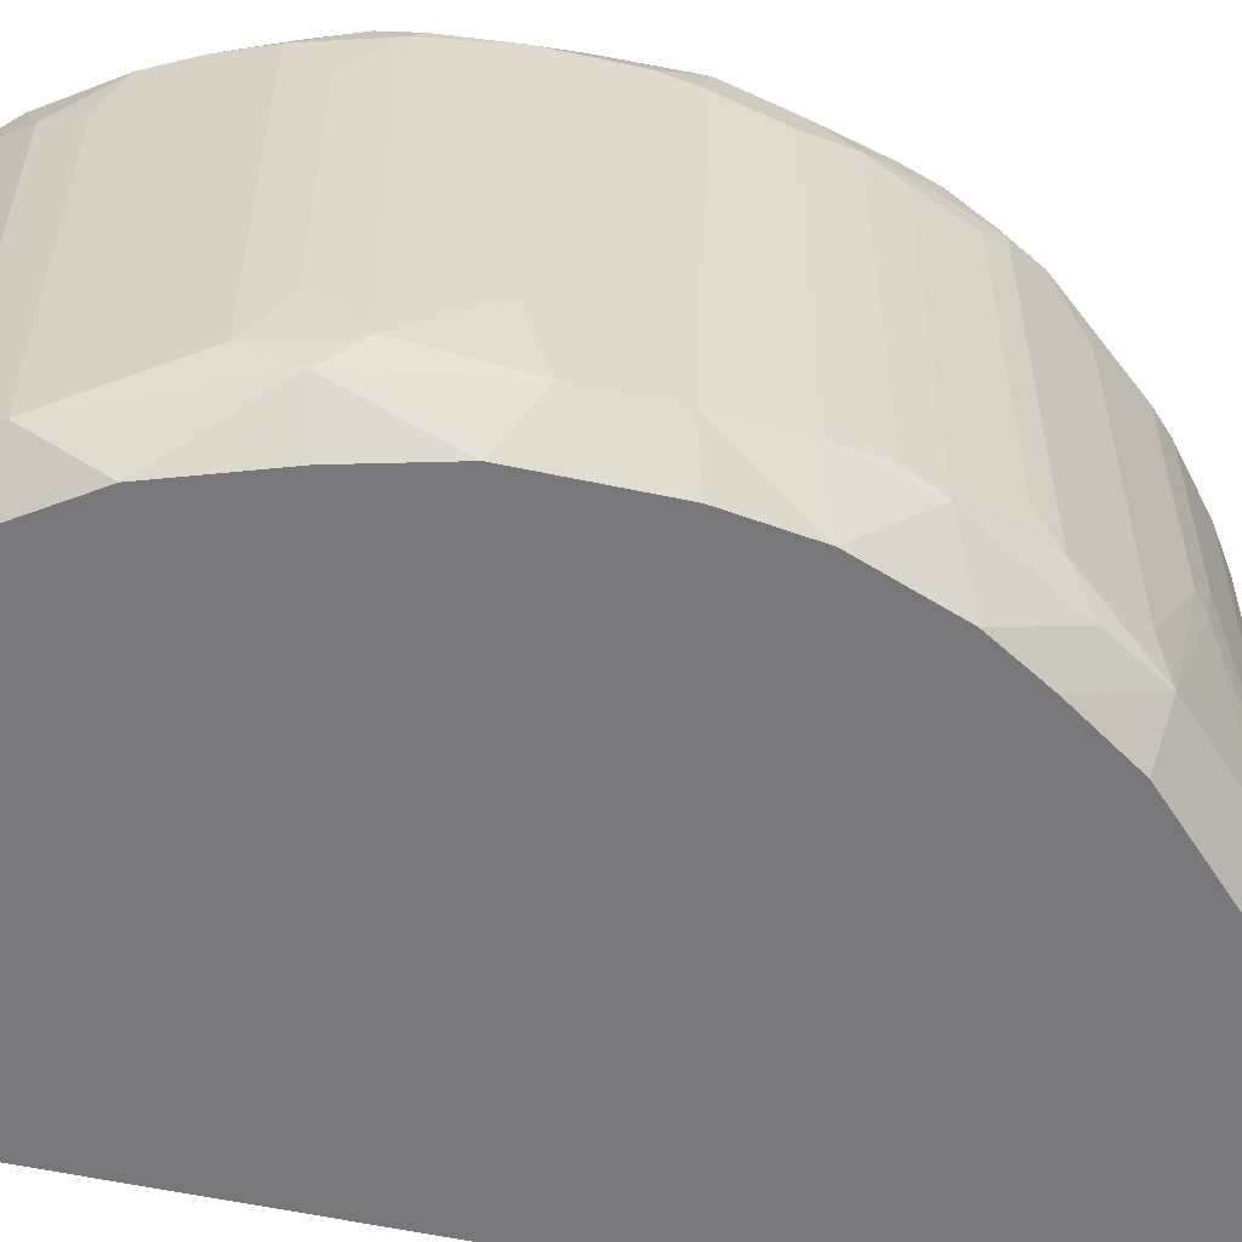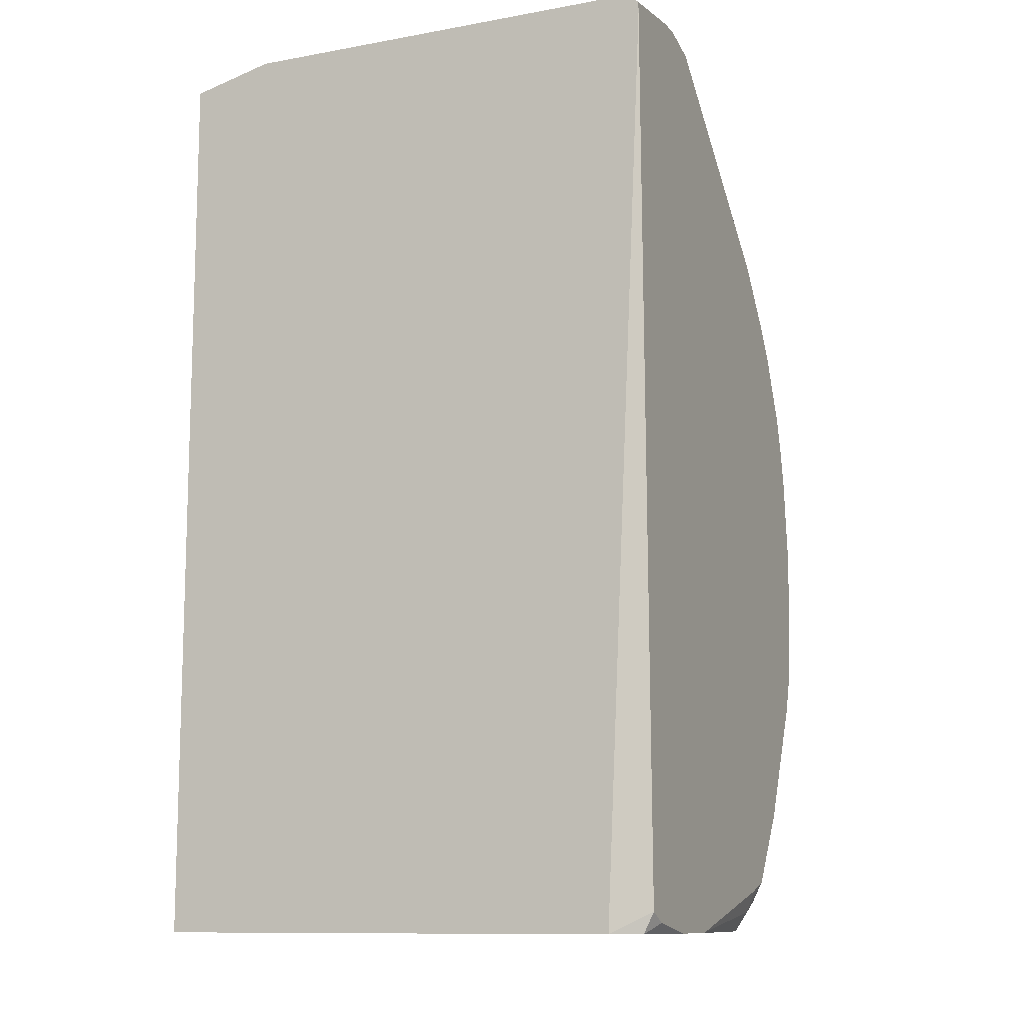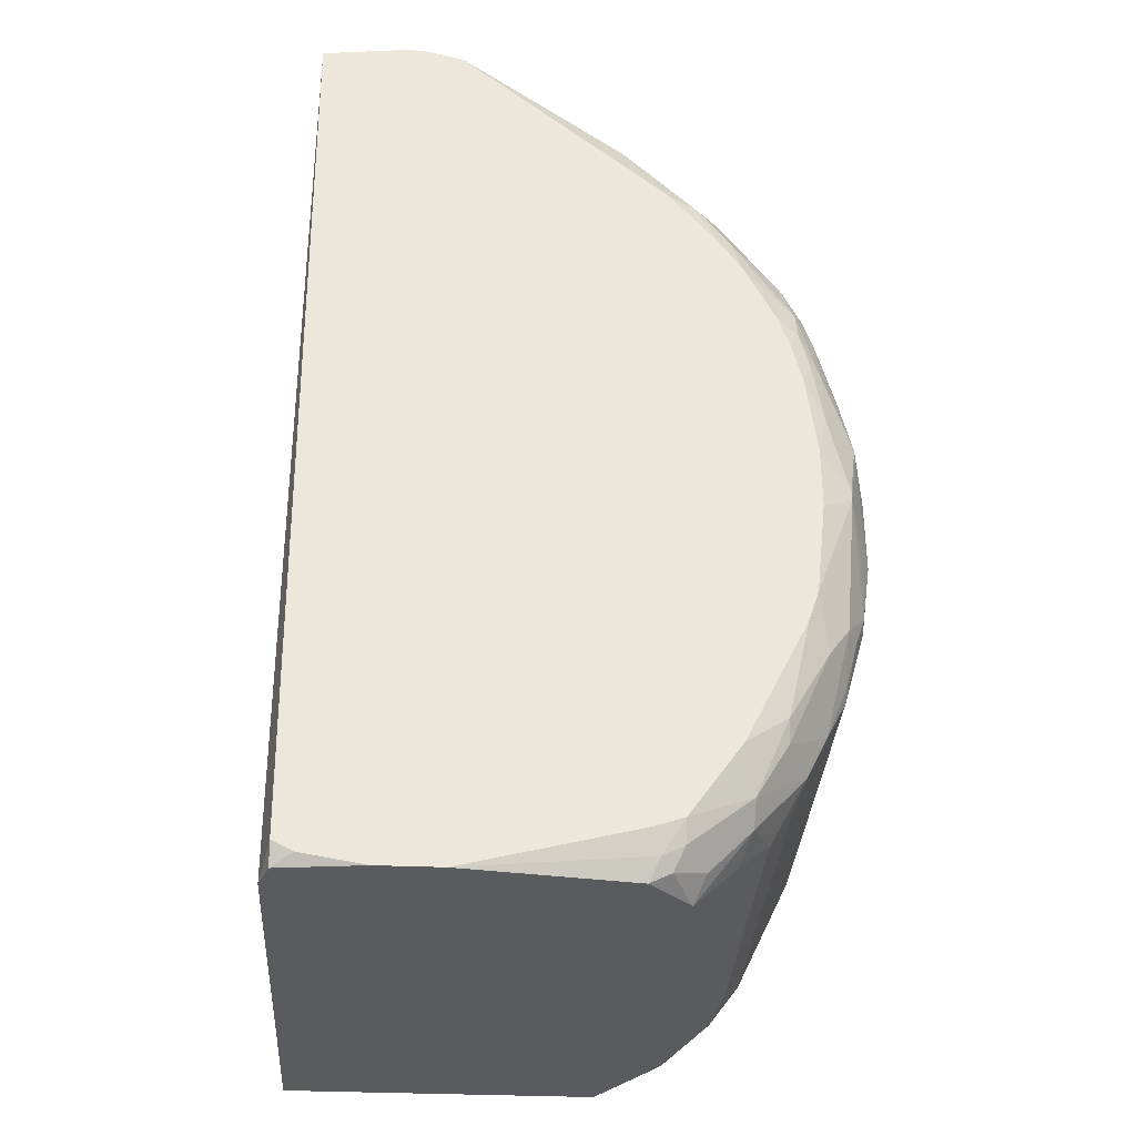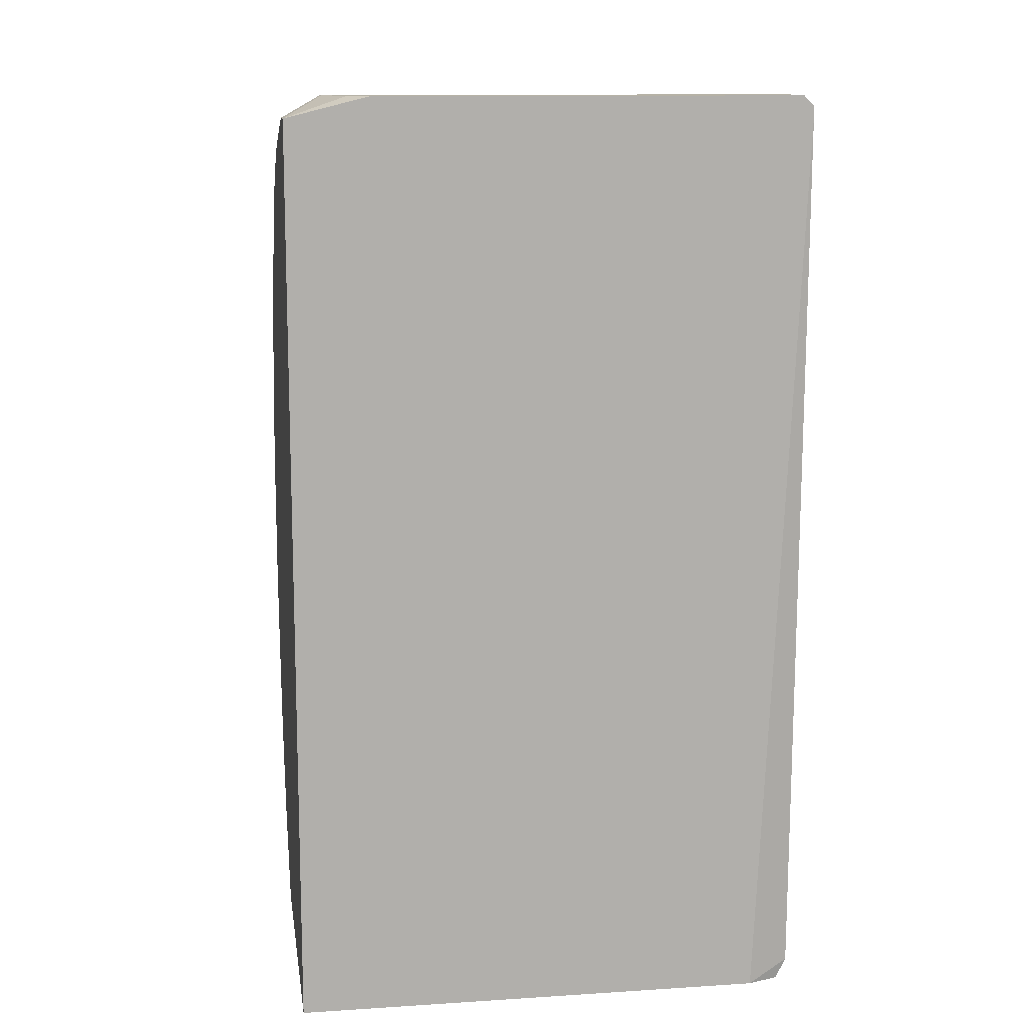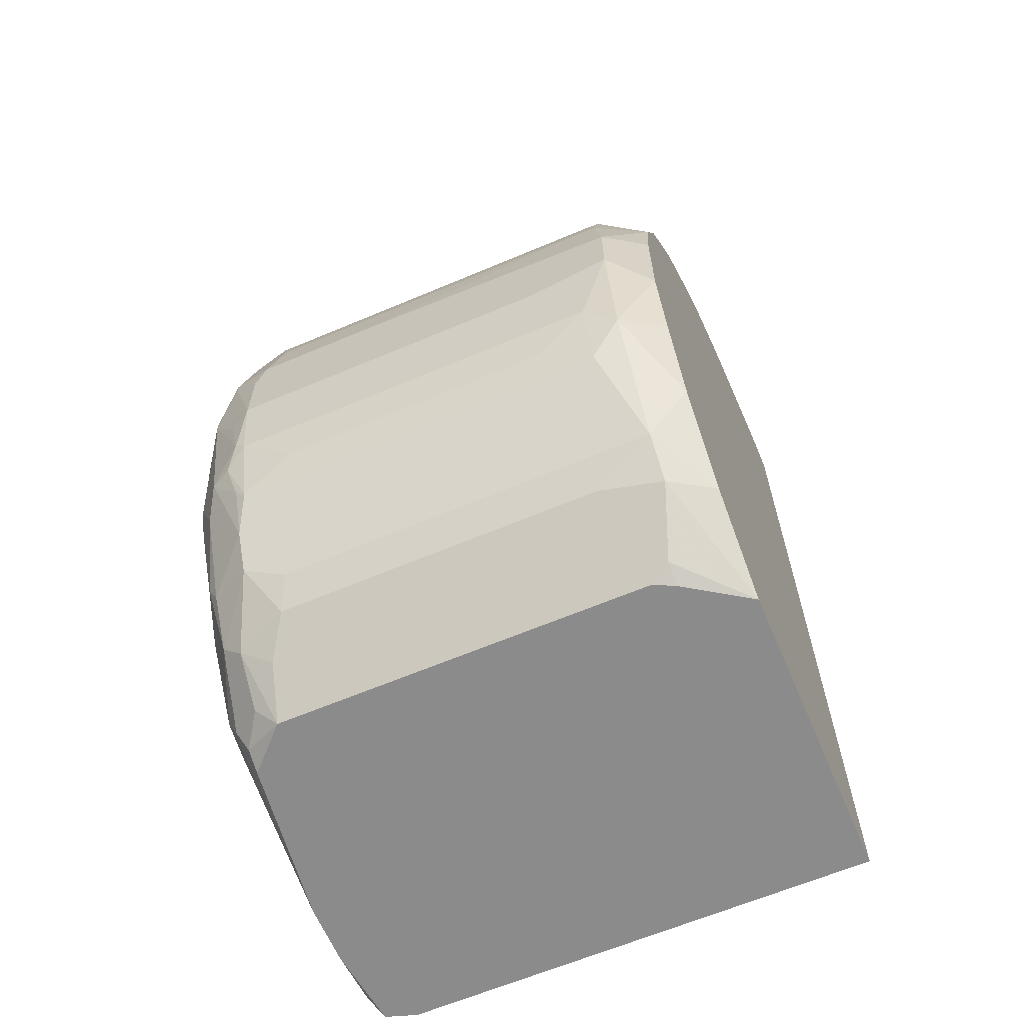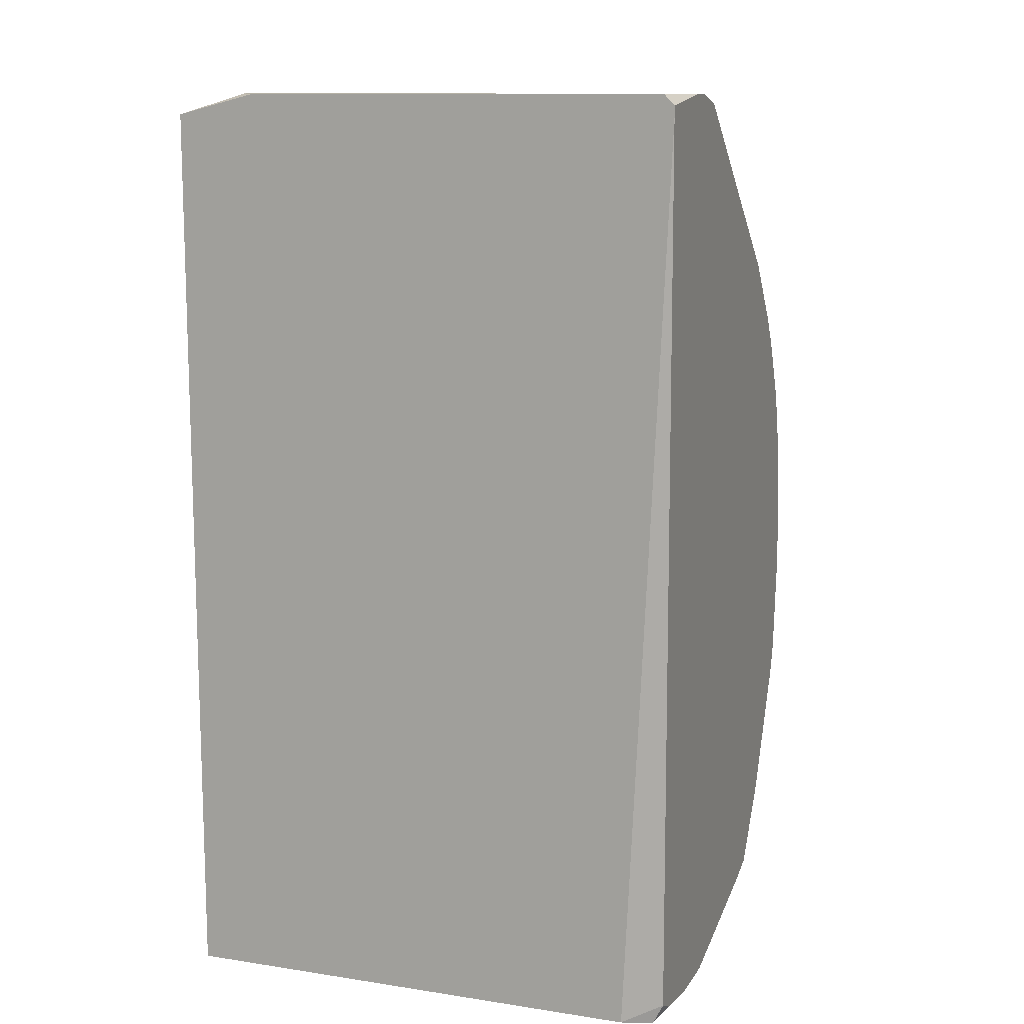
<metadata>
{"format":"obj","ext":"obj","renderer":"f3d","projection":"perspective","resolution":1024,"background":"white","views":[{"elev":-57.6,"azim":77.5,"up":"+Z"},{"elev":-11.1,"azim":-66.1,"up":"+Y"},{"elev":-33.4,"azim":-3.5,"up":"+Y"},{"elev":12.2,"azim":-98.5,"up":"+Y"},{"elev":-64.0,"azim":113.1,"up":"+Y"},{"elev":11.8,"azim":-69.9,"up":"+Y"}]}
</metadata>
<code>
v 0.0001071 -0.0282 -0.000184
v 0.03808 0.003927 0.03049
v 0.03808 0.003927 0.02245
v 0.03808 0.003196 0.002737
v 0.03808 0.001736 0.03122
v 0.03808 -0.001915 0.002737
v 0.03808 -0.003376 0.03122
v 0.03808 -0.003376 0.008579
v 0.03735 0.008308 0.02976
v 0.03735 0.008308 0.003467
v 0.03735 0.004657 0.03341
v 0.03735 0.003927 0.03341
v 0.03735 -0.004106 0.03268
v 0.03735 -0.007757 0.03195
v 0.03735 -0.008487 0.03122
v 0.03735 -0.008487 0.004928
v 0.03662 0.01123 0.03049
v 0.03662 0.01123 0.004197
v 0.03662 0.009038 0.03268
v 0.03662 0.0002754 0.03487
v 0.03662 -0.0004549 0.03487
v 0.03662 -0.009948 0.03268
v 0.03662 -0.01068 0.002737
v 0.03662 -0.01141 0.02756
v 0.03662 -0.01141 0.008579
v 0.03589 0.01342 0.02976
v 0.03589 0.01342 0.003467
v 0.03589 0.003927 -0.000184
v 0.03589 -0.004106 -0.000184
v 0.03589 -0.009948 0.03414
v 0.03589 -0.01287 0.03195
v 0.03589 -0.0136 0.03122
v 0.03589 -0.0136 0.004928
v 0.03516 0.01488 0.03122
v 0.03516 0.01342 0.03341
v 0.03516 0.009768 0.03487
v 0.03516 0.009038 -0.000184
v 0.03516 0.005387 0.0356
v 0.03443 0.01707 0.02976
v 0.03443 0.01707 0.007118
v 0.03443 0.01561 0.03341
v 0.03443 0.009768 0.0356
v 0.03443 0.002466 0.03633
v 0.03443 -0.001915 0.03633
v 0.03443 -0.009948 -0.000184
v 0.03443 -0.01214 0.03487
v 0.03443 -0.01652 0.03195
v 0.0337 0.01853 0.03122
v 0.0337 0.01853 0.004928
v 0.0337 0.01488 0.03487
v 0.0337 0.01269 0.0356
v 0.0337 0.008308 0.03633
v 0.0337 -0.008487 0.03633
v 0.03297 0.01853 0.03341
v 0.03297 0.01488 -0.000184
v 0.03297 0.01123 0.03633
v 0.03297 -0.01068 0.03633
v 0.03297 -0.01944 0.03195
v 0.03224 0.02072 0.03195
v 0.03224 0.01999 0.002737
v 0.03224 0.01342 0.03633
v 0.03224 -0.01652 -0.000184
v 0.03224 -0.0209 0.02903
v 0.03224 -0.0209 0.002737
v 0.03151 -0.01725 0.0356
v 0.03151 -0.01871 0.03487
v 0.03078 0.02291 0.0283
v 0.03078 0.02291 0.005658
v 0.03078 0.02218 0.03268
v 0.03078 0.01853 -0.000184
v 0.03078 -0.02309 0.02976
v 0.03078 -0.02309 0.007118
v 0.03005 0.02364 0.002737
v 0.03005 0.0178 0.03633
v 0.03005 -0.01652 0.03633
v 0.03005 -0.02309 0.03268
v 0.0001071 -0.0282 0.03341
v 0.03005 -0.02382 0.02903
v 0.03005 -0.02382 0.002737
v 0.02932 0.02072 0.0356
v 0.02932 -0.02236 0.03487
v 0.02932 -0.02382 0.03341
v 0.02859 0.02364 0.03414
v 0.02859 0.01999 0.03633
v 0.02859 -0.01944 0.03633
v 0.02859 -0.02528 0.03122
v 0.02786 0.02656 0.02976
v 0.02786 0.02656 0.01442
v 0.02786 0.02291 -0.000184
v 0.02786 -0.02309 -0.000184
v 0.02713 0.02729 0.01369
v 0.02713 0.02364 0.0356
v 0.0264 0.02802 0.02903
v 0.0264 0.02802 0.01734
v 0.0264 0.02729 0.03268
v 0.0264 -0.02674 0.03341
v 0.0264 -0.02747 0.004197
v 0.02567 -0.0282 0.03195
v 0.02567 -0.0282 0.005658
v 0.02494 0.02875 0.03268
v 0.02494 0.02875 0.002737
v 0.02494 0.02437 0.03633
v 0.02494 -0.02455 0.03633
v 0.02494 -0.02601 0.0356
v 0.02494 -0.0282 0.004197
v 0.0242 -0.02747 0.03487
v 0.02347 -0.02674 0.0356
v 0.02274 0.03095 0.02976
v 0.02274 0.03095 0.003467
v 0.02274 -0.02528 0.03633
v 0.02274 -0.0282 0.03487
v 0.02201 0.02948 0.03487
v 0.02201 0.02875 -0.000184
v 0.02201 -0.0282 -0.000184
v 0.02055 0.03241 0.02903
v 0.02055 0.03241 0.002737
v 0.01982 0.03241 0.03268
v 0.01909 0.03095 -0.000184
v 0.01544 0.0346 0.03414
v 0.01471 0.03533 0.03341
v 0.01471 0.03533 0.003467
v 0.01471 0.03314 -0.000184
v 0.01325 0.03606 0.03049
v 0.01325 0.03606 0.01515
v 0.01325 0.03533 0.0356
v 0.01252 0.03387 -0.000184
v 0.01106 -0.0282 0.03633
v 0.01033 0.03679 0.03633
v 0.01033 0.03679 0.002737
v 0.007409 0.03752 0.03633
v 0.007409 0.03752 0.002737
v 0.006679 -0.0282 0.03633
v 0.005949 0.03752 0.03633
v 0.005949 0.03752 0.002737
v 0.006679 0.03533 -0.000184
v 0.003028 0.03606 -0.000184
v 0.002298 -0.02747 0.03633
v 0.001568 0.03752 0.004197
v 0.0008373 -0.02674 0.03633
v 0.0008373 -0.0282 0.0356
v 0.0001071 0.03752 0.0356
v 0.0001071 0.03752 0.005658
v 0.0001071 0.03679 0.03633
v 0.0001071 0.03606 0.03633
v 0.0001071 0.03606 -0.000184
f 139 77 140
f 138 145 142
f 144 143 141
f 144 141 142
f 144 142 145
f 144 145 1
f 144 1 77
f 144 77 139
f 10 4 37
f 10 37 27
f 60 73 49
f 60 49 27
f 106 104 111
f 106 111 98
f 106 98 96
f 107 127 111
f 107 111 104
f 103 107 104
f 103 104 81
f 134 131 136
f 134 136 145
f 134 145 138
f 135 136 131
f 126 135 131
f 64 33 58
f 105 97 99
f 105 99 98
f 105 98 111
f 105 111 127
f 105 127 132
f 105 132 140
f 105 140 77
f 105 77 1
f 105 1 114
f 105 114 97
f 28 37 4
f 6 29 28
f 6 28 4
f 17 19 2
f 32 58 33
f 40 27 49
f 3 4 10
f 55 60 27
f 55 27 37
f 55 73 60
f 66 81 58
f 66 65 81
f 82 76 58
f 82 58 81
f 82 81 104
f 82 104 106
f 82 106 96
f 82 96 98
f 57 75 65
f 110 127 107
f 110 107 103
f 85 103 81
f 85 81 65
f 85 65 75
f 137 139 140
f 137 140 132
f 68 49 73
f 121 124 116
f 79 99 97
f 79 97 114
f 79 114 90
f 79 90 64
f 62 64 90
f 118 122 116
f 118 116 113
f 9 17 2
f 9 2 3
f 9 3 10
f 18 17 9
f 18 9 10
f 18 10 27
f 11 5 2
f 11 2 19
f 15 32 24
f 70 89 73
f 70 73 55
f 47 66 58
f 47 58 32
f 123 115 116
f 123 116 124
f 101 73 89
f 101 89 113
f 101 113 116
f 101 116 109
f 129 121 116
f 129 116 122
f 129 122 126
f 129 126 131
f 129 131 124
f 129 124 121
f 8 6 4
f 8 4 3
f 8 3 2
f 8 2 5
f 8 5 7
f 23 64 62
f 23 29 6
f 23 33 64
f 54 50 41
f 35 41 50
f 35 50 36
f 35 36 11
f 35 11 19
f 35 19 17
f 35 17 41
f 12 7 5
f 12 5 11
f 30 66 47
f 95 87 100
f 95 69 87
f 108 109 116
f 108 116 115
f 108 115 117
f 108 117 100
f 72 79 64
f 78 98 99
f 78 99 79
f 45 23 62
f 45 62 90
f 45 90 114
f 45 114 1
f 45 1 145
f 45 145 136
f 45 136 135
f 45 135 126
f 45 126 122
f 45 122 118
f 45 118 113
f 45 113 89
f 45 89 70
f 45 70 55
f 45 55 37
f 45 37 28
f 45 28 29
f 45 29 23
f 25 24 32
f 25 32 33
f 38 43 20
f 38 20 11
f 38 11 36
f 38 36 42
f 83 54 69
f 83 69 95
f 83 95 100
f 34 41 17
f 26 34 17
f 26 17 18
f 26 18 27
f 14 15 7
f 14 7 13
f 21 30 14
f 21 14 13
f 21 13 7
f 21 7 12
f 21 12 11
f 21 11 20
f 21 20 43
f 21 43 44
f 21 44 53
f 21 53 30
f 46 30 53
f 46 53 57
f 46 57 65
f 46 65 66
f 46 66 30
f 31 30 47
f 31 47 32
f 93 108 100
f 93 100 87
f 120 117 115
f 120 115 123
f 71 78 79
f 71 79 72
f 71 58 76
f 71 76 82
f 71 98 78
f 16 25 33
f 16 33 23
f 16 23 6
f 16 6 8
f 16 8 7
f 16 7 15
f 16 15 24
f 16 24 25
f 51 42 36
f 51 36 50
f 51 50 74
f 128 120 123
f 59 67 87
f 59 87 69
f 59 69 54
f 22 31 32
f 22 32 15
f 22 15 14
f 22 14 30
f 22 30 31
f 88 87 67
f 88 67 68
f 88 68 73
f 63 71 72
f 63 72 64
f 63 64 58
f 63 58 71
f 86 71 82
f 86 82 98
f 86 98 71
f 80 84 74
f 80 74 50
f 80 50 54
f 80 54 83
f 112 128 102
f 119 117 120
f 119 120 128
f 48 59 54
f 48 54 41
f 48 41 34
f 48 34 26
f 48 49 68
f 48 68 67
f 48 67 59
f 94 109 108
f 94 108 93
f 61 56 51
f 61 51 74
f 52 43 38
f 52 38 42
f 52 42 51
f 52 51 56
f 92 80 83
f 92 83 100
f 92 100 112
f 92 112 102
f 92 102 84
f 92 84 80
f 125 119 128
f 125 128 112
f 125 112 100
f 125 100 117
f 125 117 119
f 130 128 123
f 130 123 124
f 130 124 131
f 39 48 26
f 39 26 27
f 39 27 40
f 39 40 49
f 39 49 48
f 91 94 93
f 91 93 87
f 91 87 88
f 91 88 73
f 91 73 101
f 91 101 109
f 91 109 94
f 133 130 131
f 133 131 134
f 133 134 138
f 133 138 142
f 133 142 141
f 133 141 143
f 133 143 144
f 133 144 139
f 133 139 137
f 133 137 132
f 133 132 127
f 133 127 110
f 133 110 103
f 133 103 85
f 133 85 75
f 133 75 57
f 133 57 53
f 133 53 44
f 133 44 43
f 133 43 52
f 133 52 56
f 133 56 61
f 133 61 74
f 133 74 84
f 133 84 102
f 133 102 128
f 133 128 130

</code>
